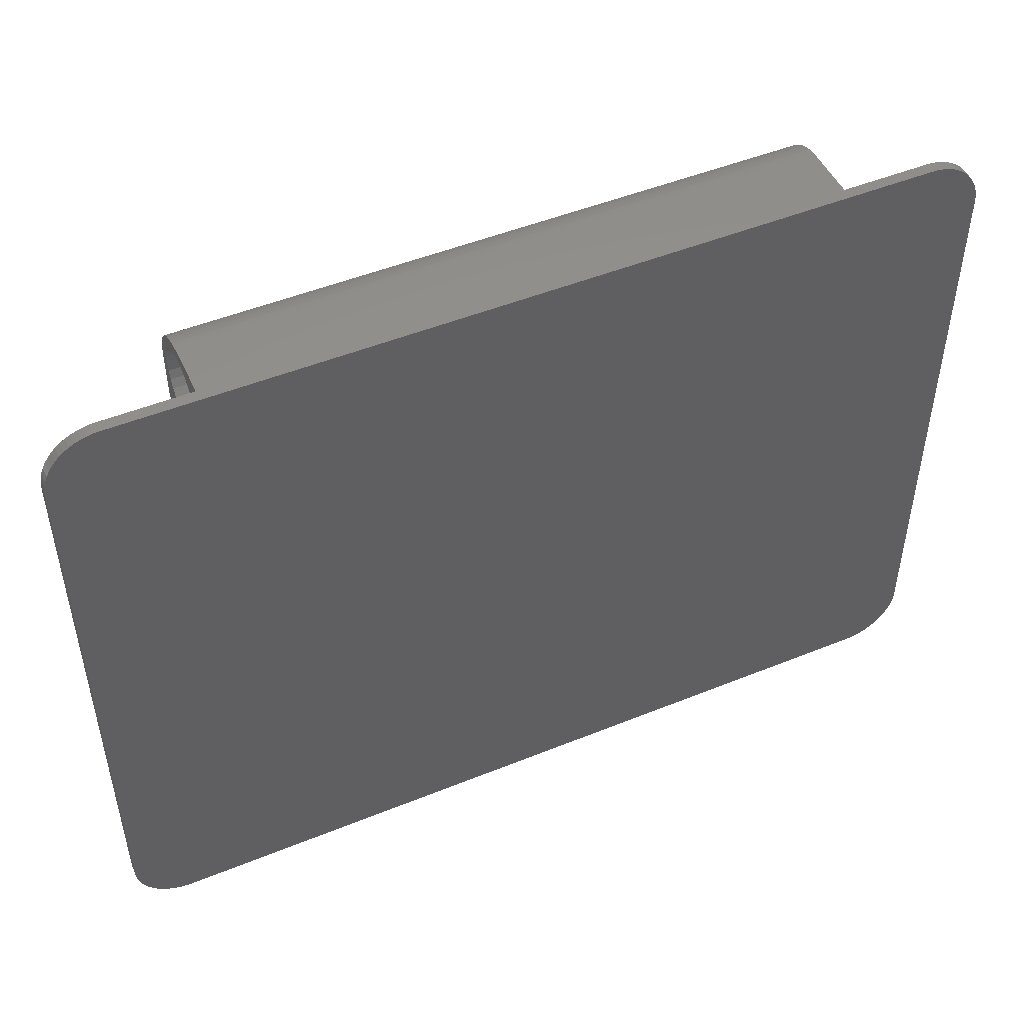
<metadata>
{"format":"stl","ext":"stl","renderer":"f3d","projection":"perspective","resolution":1024,"background":"white","views":[{"elev":48.8,"azim":155.7,"up":"+Y"}]}
</metadata>
<code>
# stl→obj: 444 verts, 884 faces
v -22.3 -17.4 8.4
v 22.3 -21.2 8.4
v 22.3 -17.4 8.4
v -22.3 -21.2 8.4
v -22.3 -17.4 0.8
v -22.3 -18.22 4.286
v -22.3 -18.35 3.673
v -22.3 -18.6 3.1
v -22.3 -18.97 2.593
v -22.3 -19.44 2.173
v -22.3 -19.98 1.859
v -22.3 -20.58 1.666
v -22.3 -21.2 1.6
v -22.3 -25 0.8
v -22.3 -25 4.6
v -22.3 -24.18 4.914
v -22.3 -24.18 4.286
v -22.3 -24.49 6.5
v -22.3 -24.27 6.834
v -22.3 -24.67 6.146
v -22.3 -24.05 3.673
v -22.3 -24.81 5.774
v -22.3 -24.92 5.39
v -22.3 -23.8 3.1
v -22.3 -24.98 4.997
v -22.3 -21.82 1.666
v -22.3 -22.42 1.859
v -22.3 -22.96 2.173
v -22.3 -23.43 2.593
v -22.3 -18.22 4.914
v -22.3 -18.35 5.527
v -22.3 -18.6 6.1
v -22.3 -18.97 6.607
v -22.3 -19.44 7.027
v -22.3 -19.98 7.341
v -22.3 -20.58 7.534
v -22.3 -21.2 7.6
v -22.3 -21.6 8.379
v -22.3 -21.82 7.534
v -22.3 -21.99 8.317
v -22.3 -22.37 8.214
v -22.3 -22.42 7.341
v -22.3 -22.75 8.071
v -22.3 -23.1 7.891
v -22.3 -22.96 7.027
v -22.3 -23.74 7.424
v -22.3 -23.43 6.607
v -22.3 -23.43 7.674
v -22.3 -23.8 6.1
v -22.3 -24.02 7.143
v -22.3 -24.05 5.527
v -28.5 -25 0
v -28.5 -25 0.8
v 22.3 -25 0.8
v 28.5 -25 0
v 28.5 -25 0.8
v 22.3 -25 4.6
v 22.3 -24.49 6.5
v 22.3 -24.67 6.146
v 22.3 -17.4 0.8
v 22.3 -24.92 5.39
v 22.3 -24.98 4.997
v 22.3 -18.22 4.914
v 22.3 -18.35 5.527
v 22.3 -18.6 6.1
v 22.3 -18.97 6.607
v 22.3 -19.44 7.027
v 22.3 -19.98 7.341
v 22.3 -20.58 7.534
v 22.3 -21.2 7.6
v 22.3 -21.6 8.379
v 22.3 -21.82 7.534
v 22.3 -21.99 8.317
v 22.3 -22.37 8.214
v 22.3 -22.42 7.341
v 22.3 -22.75 8.071
v 22.3 -23.1 7.891
v 22.3 -22.96 7.027
v 22.3 -23.43 7.674
v 22.3 -23.74 7.424
v 22.3 -23.43 6.607
v 22.3 -24.02 7.143
v 22.3 -24.27 6.834
v 22.3 -23.8 6.1
v 22.3 -24.05 5.527
v 22.3 -18.22 4.286
v 22.3 -18.35 3.673
v 22.3 -18.6 3.1
v 22.3 -18.97 2.593
v 22.3 -19.44 2.173
v 22.3 -19.98 1.859
v 22.3 -20.58 1.666
v 22.3 -21.2 1.6
v 22.3 -21.82 1.666
v 22.3 -24.81 5.774
v 22.3 -24.18 4.914
v 22.3 -24.18 4.286
v 22.3 -24.05 3.673
v 22.3 -23.8 3.1
v 22.3 -22.42 1.859
v 22.3 -22.96 2.173
v 22.3 -23.43 2.593
v 22.3 24.92 5.39
v 22.3 24.05 5.527
v 22.3 24.18 4.914
v 22.3 23.43 6.607
v 22.3 24.27 6.834
v 22.3 24.02 7.143
v 22.3 24.49 6.5
v 22.3 23.8 6.1
v 22.3 23.74 7.424
v 22.3 22.96 7.027
v 22.3 23.43 7.674
v 22.3 23.1 7.891
v 22.3 22.42 7.341
v 22.3 22.75 8.071
v 22.3 22.37 8.214
v 22.3 21.82 7.534
v 22.3 21.99 8.317
v 22.3 21.6 8.379
v 22.3 21.2 7.6
v 22.3 21.2 8.4
v 22.3 20.58 7.534
v 22.3 19.98 7.341
v 22.3 17.4 8.4
v 22.3 18.22 4.914
v 22.3 18.22 4.286
v 22.3 18.35 5.527
v 22.3 18.6 6.1
v 22.3 18.97 6.607
v 22.3 19.44 7.027
v 22.3 25 4.6
v 22.3 24.98 4.997
v 22.3 24.81 5.774
v 22.3 24.67 6.146
v 22.3 24.18 4.286
v 22.3 24.05 3.673
v 22.3 25 0.8
v 22.3 23.8 3.1
v 22.3 23.43 2.593
v 22.3 22.96 2.173
v 22.3 22.42 1.859
v 22.3 21.82 1.666
v 22.3 21.2 1.6
v 22.3 17.4 0.8
v 22.3 20.58 1.666
v 22.3 19.98 1.859
v 22.3 19.44 2.173
v 22.3 18.97 2.593
v 22.3 18.6 3.1
v 22.3 18.35 3.673
v -22.3 17.4 0.8
v -22.3 17.4 8.4
v -22.3 24.05 3.673
v -22.3 25 4.6
v -22.3 25 0.8
v -22.3 24.18 4.286
v -22.3 24.18 4.914
v -22.3 24.98 4.997
v -22.3 24.92 5.39
v -22.3 24.05 5.527
v -22.3 24.81 5.774
v -22.3 24.67 6.146
v -22.3 23.8 3.1
v -22.3 23.43 2.593
v -22.3 22.96 2.173
v -22.3 22.42 1.859
v -22.3 21.82 1.666
v -22.3 21.2 1.6
v -22.3 18.22 4.286
v -22.3 18.22 4.914
v -22.3 18.35 3.673
v -22.3 18.6 3.1
v -22.3 18.97 2.593
v -22.3 19.44 2.173
v -22.3 19.98 1.859
v -22.3 20.58 1.666
v -22.3 23.8 6.1
v -22.3 24.49 6.5
v -22.3 24.27 6.834
v -22.3 23.43 6.607
v -22.3 24.02 7.143
v -22.3 23.74 7.424
v -22.3 22.96 7.027
v -22.3 23.43 7.674
v -22.3 23.1 7.891
v -22.3 22.42 7.341
v -22.3 22.75 8.071
v -22.3 22.37 8.214
v -22.3 21.82 7.534
v -22.3 21.99 8.317
v -22.3 21.6 8.379
v -22.3 21.2 7.6
v -22.3 21.2 8.4
v -22.3 20.58 7.534
v -22.3 19.98 7.341
v -22.3 19.44 7.027
v -22.3 18.97 6.607
v -22.3 18.6 6.1
v -22.3 18.35 5.527
v 28.5 25 0
v 28.5 25 0.8
v -28.5 25 0
v -28.5 25 0.8
v 32.5 21 0.8
v 32.48 21.42 0
v 32.48 21.42 0.8
v 32.5 21 0
v -30.5 24.46 0
v -30.85 24.24 0.8
v -30.5 24.46 0.8
v -30.85 24.24 0
v 30.5 -24.46 0
v 30.85 -24.24 0.8
v 30.5 -24.46 0.8
v 30.85 -24.24 0
v 28.92 24.98 0
v 28.92 24.98 0.8
v -32.5 21 0
v -32.48 21.42 0.8
v -32.48 21.42 0
v -32.5 21 0.8
v 32.5 -21 0
v 32.48 -21.42 0
v 32.41 -21.83 0
v 32.3 -22.24 0
v 32.15 -22.63 0
v 32.41 21.83 0
v 31.96 -23 0
v 32.3 22.24 0
v 31.74 -23.35 0
v 32.15 22.63 0
v 31.47 -23.68 0
v 31.96 23 0
v 31.18 -23.97 0
v 31.74 23.35 0
v 31.47 23.68 0
v 31.18 23.97 0
v 30.13 -24.65 0
v 30.85 24.24 0
v 29.74 -24.8 0
v 30.5 24.46 0
v 29.33 -24.91 0
v 30.13 24.65 0
v 28.92 -24.98 0
v 29.74 24.8 0
v 29.33 24.91 0
v -32.5 -21 0
v -28.92 -24.98 0
v -29.33 -24.91 0
v -29.74 -24.8 0
v -28.92 24.98 0
v -30.13 -24.65 0
v -29.33 24.91 0
v -30.5 -24.46 0
v -29.74 24.8 0
v -30.85 -24.24 0
v -30.13 24.65 0
v -31.18 -23.97 0
v -31.47 -23.68 0
v -31.74 -23.35 0
v -31.18 23.97 0
v -31.96 -23 0
v -31.47 23.68 0
v -32.15 -22.63 0
v -31.74 23.35 0
v -32.3 -22.24 0
v -31.96 23 0
v -32.41 -21.83 0
v -32.15 22.63 0
v -32.48 -21.42 0
v -32.3 22.24 0
v -32.41 21.83 0
v -32.5 -21 0.8
v -28.92 24.98 0.8
v -29.33 24.91 0.8
v -29.74 24.8 0.8
v -28.92 -24.98 0.8
v -30.13 24.65 0.8
v -29.33 -24.91 0.8
v -29.74 -24.8 0.8
v -30.13 -24.65 0.8
v -31.18 23.97 0.8
v -30.5 -24.46 0.8
v -31.47 23.68 0.8
v -30.85 -24.24 0.8
v -31.74 23.35 0.8
v -31.18 -23.97 0.8
v -31.96 23 0.8
v -31.47 -23.68 0.8
v -32.15 22.63 0.8
v -31.74 -23.35 0.8
v -32.3 22.24 0.8
v -31.96 -23 0.8
v -32.41 21.83 0.8
v -32.15 -22.63 0.8
v -32.3 -22.24 0.8
v -32.41 -21.83 0.8
v -32.48 -21.42 0.8
v 32.5 -21 0.8
v 32.41 21.83 0.8
v 32.3 22.24 0.8
v 32.15 22.63 0.8
v 32.48 -21.42 0.8
v 31.96 23 0.8
v 32.41 -21.83 0.8
v 31.74 23.35 0.8
v 32.3 -22.24 0.8
v 31.47 23.68 0.8
v 32.15 -22.63 0.8
v 31.18 23.97 0.8
v 31.96 -23 0.8
v 30.85 24.24 0.8
v 31.74 -23.35 0.8
v 30.5 24.46 0.8
v 31.47 -23.68 0.8
v 30.13 24.65 0.8
v 31.18 -23.97 0.8
v 29.74 24.8 0.8
v 29.33 24.91 0.8
v 30.13 -24.65 0.8
v 29.74 -24.8 0.8
v 29.33 -24.91 0.8
v 28.92 -24.98 0.8
v -16.3 -21.2 1.6
v -16.3 -20.58 1.666
v -16.3 -20.58 7.534
v -16.3 -21.2 7.6
v -16.3 -24.18 4.286
v -16.3 -24.18 4.914
v -16.3 -18.97 6.607
v -16.3 -19.44 7.027
v -16.3 -19.98 7.341
v -16.3 -18.6 6.1
v -16.3 -18.35 5.527
v -16.3 -22.42 1.859
v -16.3 -21.82 1.666
v -16.3 -19.98 1.859
v -16.3 -19.44 2.173
v -16.3 -18.97 2.593
v -16.3 -18.22 4.286
v -16.3 -18.35 3.673
v -16.3 -18.6 3.1
v -16.3 -18.22 4.914
v -16.3 -22.42 7.341
v -16.3 -22.96 7.027
v -16.3 -24.05 3.673
v -16.3 -22.96 2.173
v -16.3 -21.82 7.534
v -16.3 -23.43 2.593
v -16.3 -23.43 6.607
v -16.3 -23.8 3.1
v -16.3 -23.8 6.1
v -16.3 -24.05 5.527
v -16.3 21.2 1.6
v -16.3 21.82 1.666
v -16.3 21.2 7.6
v -16.3 20.58 7.534
v -16.3 24.05 5.527
v -16.3 24.18 4.914
v -16.3 18.22 4.286
v -16.3 18.22 4.914
v -16.3 19.44 7.027
v -16.3 18.97 6.607
v -16.3 22.96 7.027
v -16.3 22.42 7.341
v -16.3 23.43 6.607
v -16.3 23.8 6.1
v -16.3 18.97 2.593
v -16.3 19.44 2.173
v -16.3 19.98 7.341
v -16.3 22.42 1.859
v -16.3 22.96 2.173
v -16.3 23.43 2.593
v -16.3 24.18 4.286
v -16.3 24.05 3.673
v -16.3 23.8 3.1
v -16.3 21.82 7.534
v -16.3 18.35 3.673
v -16.3 18.6 3.1
v -16.3 18.35 5.527
v -16.3 18.6 6.1
v -16.3 20.58 1.666
v -16.3 19.98 1.859
v 16.3 -20.58 1.666
v 16.3 -21.2 1.6
v 16.3 -21.2 7.6
v 16.3 -20.58 7.534
v 16.3 -24.18 4.914
v 16.3 -24.18 4.286
v 16.3 -19.44 7.027
v 16.3 -18.97 6.607
v 16.3 -19.98 7.341
v 16.3 -18.35 5.527
v 16.3 -18.6 6.1
v 16.3 -19.98 1.859
v 16.3 -18.97 2.593
v 16.3 -19.44 2.173
v 16.3 -18.35 3.673
v 16.3 -18.22 4.286
v 16.3 -18.6 3.1
v 16.3 -18.22 4.914
v 16.3 -21.82 1.666
v 16.3 -24.05 3.673
v 16.3 -21.82 7.534
v 16.3 -22.42 7.341
v 16.3 -22.42 1.859
v 16.3 -22.96 7.027
v 16.3 -22.96 2.173
v 16.3 -23.43 6.607
v 16.3 -23.43 2.593
v 16.3 -23.8 6.1
v 16.3 -23.8 3.1
v 16.3 -24.05 5.527
v 16.3 21.82 1.666
v 16.3 21.2 1.6
v 16.3 20.58 7.534
v 16.3 21.2 7.6
v 16.3 24.18 4.914
v 16.3 24.05 5.527
v 16.3 18.22 4.914
v 16.3 18.22 4.286
v 16.3 18.97 6.607
v 16.3 19.44 7.027
v 16.3 22.42 7.341
v 16.3 22.96 7.027
v 16.3 23.8 6.1
v 16.3 23.43 6.607
v 16.3 24.18 4.286
v 16.3 24.05 3.673
v 16.3 23.8 3.1
v 16.3 23.43 2.593
v 16.3 22.96 2.173
v 16.3 22.42 1.859
v 16.3 21.82 7.534
v 16.3 20.58 1.666
v 16.3 19.98 7.341
v 16.3 19.98 1.859
v 16.3 19.44 2.173
v 16.3 18.97 2.593
v 16.3 18.6 6.1
v 16.3 18.6 3.1
v 16.3 18.35 5.527
v 16.3 18.35 3.673
f 1 2 3
f 2 1 4
f 5 6 1
f 5 7 6
f 5 8 7
f 5 9 8
f 5 10 9
f 5 11 10
f 5 12 11
f 5 13 12
f 14 13 5
f 15 16 17
f 16 18 19
f 16 20 18
f 15 17 21
f 16 22 20
f 16 23 22
f 14 21 24
f 16 25 23
f 13 14 26
f 14 27 26
f 14 28 27
f 14 29 28
f 14 24 29
f 21 14 15
f 16 15 25
f 30 1 6
f 31 1 30
f 32 1 31
f 33 1 32
f 34 1 33
f 35 1 34
f 4 35 36
f 4 36 37
f 35 4 1
f 37 38 4
f 39 38 37
f 39 40 38
f 39 41 40
f 42 41 39
f 42 43 41
f 44 42 45
f 42 44 43
f 46 45 47
f 45 48 44
f 45 46 48
f 19 47 49
f 47 50 46
f 19 49 51
f 19 51 16
f 47 19 50
f 52 14 53
f 14 52 54
f 55 54 52
f 54 55 56
f 14 57 15
f 57 14 54
f 58 20 59
f 60 1 3
f 1 60 5
f 25 61 23
f 61 25 62
f 15 62 25
f 62 15 57
f 3 63 60
f 3 64 63
f 3 65 64
f 3 66 65
f 3 67 66
f 3 68 67
f 2 68 3
f 68 2 69
f 2 70 69
f 71 70 2
f 71 72 70
f 73 72 71
f 74 72 73
f 74 75 72
f 76 75 74
f 77 75 76
f 75 77 78
f 79 78 77
f 80 78 79
f 78 80 81
f 82 81 80
f 83 81 82
f 81 83 84
f 58 84 83
f 84 59 85
f 59 84 58
f 86 60 63
f 87 60 86
f 88 60 87
f 89 60 88
f 90 60 89
f 91 60 90
f 92 60 91
f 93 60 92
f 54 93 94
f 95 85 59
f 61 85 95
f 85 61 96
f 62 96 61
f 57 96 62
f 96 57 97
f 97 57 98
f 54 98 57
f 98 54 99
f 93 54 60
f 100 54 94
f 101 54 100
f 102 54 101
f 99 54 102
f 23 95 22
f 95 23 61
f 22 59 20
f 59 22 95
f 83 19 58
f 18 20 58
f 48 80 79
f 80 48 46
f 44 79 77
f 79 44 48
f 41 76 74
f 76 41 43
f 38 73 71
f 73 38 40
f 4 71 2
f 71 4 38
f 19 18 58
f 19 82 50
f 82 19 83
f 43 77 76
f 77 43 44
f 40 74 73
f 74 40 41
f 50 80 46
f 80 50 82
f 103 104 105
f 106 107 108
f 109 110 104
f 106 108 111
f 112 111 113
f 107 106 110
f 112 113 114
f 111 112 106
f 115 114 116
f 114 115 112
f 117 115 116
f 118 117 119
f 117 118 115
f 120 118 119
f 121 120 122
f 120 121 118
f 122 123 121
f 122 124 123
f 125 124 122
f 126 125 127
f 128 125 126
f 129 125 128
f 130 125 129
f 131 125 130
f 124 125 131
f 105 132 133
f 105 133 103
f 104 103 134
f 104 134 135
f 104 135 109
f 110 109 107
f 132 105 136
f 132 136 137
f 132 137 138
f 139 138 137
f 140 138 139
f 141 138 140
f 142 138 141
f 143 138 142
f 144 138 143
f 145 144 146
f 144 145 138
f 147 145 146
f 148 145 147
f 149 145 148
f 150 145 149
f 151 145 150
f 127 145 151
f 145 127 125
f 152 125 153
f 125 152 145
f 154 155 156
f 157 155 154
f 158 155 157
f 159 158 160
f 161 160 158
f 160 161 162
f 162 161 163
f 155 158 159
f 156 164 154
f 156 165 164
f 156 166 165
f 156 167 166
f 156 168 167
f 156 169 168
f 152 169 156
f 170 152 171
f 172 152 170
f 173 152 172
f 174 152 173
f 175 152 174
f 176 152 175
f 177 152 176
f 169 152 177
f 178 163 161
f 163 178 179
f 179 178 180
f 181 180 178
f 180 181 182
f 182 181 183
f 184 183 181
f 183 184 185
f 185 184 186
f 187 186 184
f 186 187 188
f 187 189 188
f 190 189 187
f 189 190 191
f 190 192 191
f 193 192 190
f 193 194 192
f 195 194 193
f 196 194 195
f 153 196 197
f 196 153 194
f 198 153 197
f 199 153 198
f 200 153 199
f 171 153 200
f 153 171 152
f 194 125 122
f 125 194 153
f 163 179 109
f 192 122 120
f 122 192 194
f 191 120 119
f 120 191 192
f 132 159 133
f 159 132 155
f 189 119 117
f 119 189 191
f 183 113 111
f 113 183 185
f 135 163 109
f 133 160 103
f 160 133 159
f 103 162 134
f 162 103 160
f 201 138 202
f 138 201 156
f 203 156 201
f 156 203 204
f 138 155 132
f 155 138 156
f 108 183 111
f 183 108 182
f 186 116 114
f 116 186 188
f 185 114 113
f 114 185 186
f 188 117 116
f 117 188 189
f 109 180 107
f 179 180 109
f 134 163 135
f 163 134 162
f 107 182 108
f 182 107 180
f 205 206 207
f 206 205 208
f 209 210 211
f 210 209 212
f 213 214 215
f 214 213 216
f 217 202 218
f 202 217 201
f 219 220 221
f 220 219 222
f 55 223 224
f 223 55 208
f 55 224 225
f 201 208 55
f 55 225 226
f 208 201 206
f 55 226 227
f 206 201 228
f 55 227 229
f 228 201 230
f 55 229 231
f 230 201 232
f 55 231 233
f 232 201 234
f 55 233 235
f 234 201 236
f 55 235 216
f 236 201 237
f 55 216 213
f 237 201 238
f 55 213 239
f 238 201 240
f 55 239 241
f 240 201 242
f 55 241 243
f 242 201 244
f 55 243 245
f 244 201 246
f 246 201 247
f 247 201 217
f 52 201 55
f 52 203 201
f 248 52 249
f 52 248 203
f 248 249 250
f 219 203 248
f 248 250 251
f 203 219 252
f 248 251 253
f 252 219 254
f 248 253 255
f 254 219 256
f 248 255 257
f 256 219 258
f 248 257 259
f 258 219 209
f 248 259 260
f 209 219 212
f 248 260 261
f 212 219 262
f 248 261 263
f 262 219 264
f 248 263 265
f 264 219 266
f 248 265 267
f 266 219 268
f 248 267 269
f 268 219 270
f 248 269 271
f 270 219 272
f 272 219 273
f 273 219 221
f 248 222 219
f 222 248 274
f 204 152 156
f 152 222 5
f 152 204 222
f 274 5 222
f 222 204 275
f 53 5 274
f 222 275 276
f 5 53 14
f 222 276 277
f 53 274 278
f 222 277 279
f 278 274 280
f 222 279 211
f 280 274 281
f 222 211 210
f 281 274 282
f 222 210 283
f 282 274 284
f 222 283 285
f 284 274 286
f 222 285 287
f 286 274 288
f 222 287 289
f 288 274 290
f 222 289 291
f 290 274 292
f 222 291 293
f 292 274 294
f 222 293 295
f 294 274 296
f 222 295 220
f 296 274 297
f 297 274 298
f 298 274 299
f 152 60 145
f 60 152 5
f 202 205 207
f 205 145 300
f 202 207 301
f 60 300 145
f 202 301 302
f 56 300 60
f 202 302 303
f 300 56 304
f 202 303 305
f 304 56 306
f 202 305 307
f 306 56 308
f 202 307 309
f 308 56 310
f 202 309 311
f 310 56 312
f 202 311 313
f 312 56 314
f 202 313 315
f 314 56 316
f 202 315 317
f 316 56 318
f 202 317 319
f 318 56 214
f 202 319 320
f 214 56 215
f 202 320 218
f 215 56 321
f 205 202 145
f 321 56 322
f 145 202 138
f 322 56 323
f 323 56 324
f 56 60 54
f 270 289 268
f 289 270 291
f 300 208 205
f 208 300 223
f 309 238 311
f 238 309 237
f 271 274 248
f 274 271 299
f 266 285 264
f 285 266 287
f 314 229 312
f 229 314 231
f 304 223 300
f 223 304 224
f 249 53 278
f 53 249 52
f 302 232 303
f 232 302 230
f 307 237 309
f 237 307 236
f 305 236 307
f 236 305 234
f 240 315 313
f 315 240 242
f 247 218 320
f 218 247 217
f 254 277 276
f 277 254 256
f 203 275 204
f 275 203 252
f 256 279 277
f 279 256 258
f 273 293 272
f 293 273 295
f 221 295 273
f 295 221 220
f 268 287 266
f 287 268 289
f 318 233 316
f 233 318 235
f 216 318 214
f 318 216 235
f 310 226 308
f 226 310 227
f 306 224 304
f 224 306 225
f 308 225 306
f 225 308 226
f 245 323 324
f 323 245 243
f 55 324 56
f 324 55 245
f 241 321 322
f 321 241 239
f 255 282 284
f 282 255 253
f 259 290 260
f 290 259 288
f 301 230 302
f 230 301 228
f 207 228 301
f 228 207 206
f 303 234 305
f 234 303 232
f 246 320 319
f 320 246 247
f 244 319 317
f 319 244 246
f 242 317 315
f 317 242 244
f 238 313 311
f 313 238 240
f 252 276 275
f 276 252 254
f 258 211 279
f 211 258 209
f 272 291 270
f 291 272 293
f 312 227 310
f 227 312 229
f 239 215 321
f 215 239 213
f 259 286 288
f 286 259 257
f 251 280 281
f 280 251 250
f 257 284 286
f 284 257 255
f 250 278 280
f 278 250 249
f 261 294 263
f 294 261 292
f 263 296 265
f 296 263 294
f 260 292 261
f 292 260 290
f 265 297 267
f 297 265 296
f 269 299 271
f 299 269 298
f 264 283 262
f 283 264 285
f 212 283 210
f 283 212 262
f 316 231 314
f 231 316 233
f 243 322 323
f 322 243 241
f 253 281 282
f 281 253 251
f 267 298 269
f 298 267 297
f 12 325 326
f 325 12 13
f 37 327 328
f 327 37 36
f 329 16 330
f 16 329 17
f 34 331 332
f 331 34 33
f 35 332 333
f 332 35 34
f 31 334 32
f 334 31 335
f 26 336 337
f 336 26 27
f 11 326 338
f 326 11 12
f 9 339 340
f 339 9 10
f 7 341 6
f 341 7 342
f 9 343 8
f 343 9 340
f 36 333 327
f 333 36 35
f 32 331 33
f 331 32 334
f 30 335 31
f 335 30 344
f 13 337 325
f 337 13 26
f 45 345 346
f 345 45 42
f 347 17 329
f 17 347 21
f 10 338 339
f 338 10 11
f 6 344 30
f 344 6 341
f 8 342 7
f 342 8 343
f 27 348 336
f 348 27 28
f 342 344 341
f 342 335 344
f 343 335 342
f 343 334 335
f 340 334 343
f 340 331 334
f 339 331 340
f 339 332 331
f 338 332 339
f 338 333 332
f 326 333 338
f 326 327 333
f 325 327 326
f 325 328 327
f 337 328 325
f 337 349 328
f 336 349 337
f 336 345 349
f 348 345 336
f 348 346 345
f 350 346 348
f 350 351 346
f 352 351 350
f 352 353 351
f 347 353 352
f 347 354 353
f 329 354 347
f 354 329 330
f 350 24 352
f 24 350 29
f 352 21 347
f 21 352 24
f 330 51 354
f 51 330 16
f 47 346 351
f 346 47 45
f 42 349 345
f 349 42 39
f 39 328 349
f 328 39 37
f 28 350 348
f 350 28 29
f 354 49 353
f 49 354 51
f 353 47 351
f 47 353 49
f 168 355 356
f 355 168 169
f 195 357 358
f 357 195 193
f 158 359 161
f 359 158 360
f 361 171 362
f 171 361 170
f 198 363 364
f 363 198 197
f 187 365 366
f 365 187 184
f 178 367 181
f 367 178 368
f 175 369 370
f 369 175 174
f 197 371 363
f 371 197 196
f 167 356 372
f 356 167 168
f 165 373 374
f 373 165 166
f 157 360 158
f 360 157 375
f 164 376 154
f 376 164 377
f 190 366 378
f 366 190 187
f 193 378 357
f 378 193 190
f 184 367 365
f 367 184 181
f 161 368 178
f 368 161 359
f 379 170 361
f 170 379 172
f 369 173 380
f 173 369 174
f 381 199 382
f 199 381 200
f 382 198 364
f 198 382 199
f 362 200 381
f 200 362 171
f 376 360 375
f 376 359 360
f 377 359 376
f 377 368 359
f 374 368 377
f 374 367 368
f 373 367 374
f 373 365 367
f 372 365 373
f 372 366 365
f 356 366 372
f 356 378 366
f 355 378 356
f 355 357 378
f 383 357 355
f 383 358 357
f 384 358 383
f 384 371 358
f 370 371 384
f 370 363 371
f 369 363 370
f 369 364 363
f 380 364 369
f 380 382 364
f 379 382 380
f 379 381 382
f 361 381 379
f 381 361 362
f 196 358 371
f 358 196 195
f 166 372 373
f 372 166 167
f 165 377 164
f 377 165 374
f 154 375 157
f 375 154 376
f 380 172 379
f 172 380 173
f 177 384 383
f 384 177 176
f 176 370 384
f 370 176 175
f 169 383 355
f 383 169 177
f 385 93 92
f 93 385 386
f 387 69 70
f 69 387 388
f 97 389 96
f 389 97 390
f 391 66 67
f 66 391 392
f 393 67 68
f 67 393 391
f 394 65 395
f 65 394 64
f 396 92 91
f 92 396 385
f 397 90 89
f 90 397 398
f 399 86 400
f 86 399 87
f 397 88 401
f 88 397 89
f 388 68 69
f 68 388 393
f 395 66 392
f 66 395 65
f 402 64 394
f 64 402 63
f 386 94 93
f 94 386 403
f 98 390 97
f 390 98 404
f 394 400 402
f 394 399 400
f 395 399 394
f 395 401 399
f 392 401 395
f 392 397 401
f 391 397 392
f 391 398 397
f 393 398 391
f 393 396 398
f 388 396 393
f 388 385 396
f 387 385 388
f 387 386 385
f 405 386 387
f 405 403 386
f 406 403 405
f 406 407 403
f 408 407 406
f 408 409 407
f 410 409 408
f 410 411 409
f 412 411 410
f 412 413 411
f 414 413 412
f 414 404 413
f 389 404 414
f 404 389 390
f 398 91 90
f 91 398 396
f 400 63 402
f 63 400 86
f 401 87 399
f 87 401 88
f 409 102 101
f 102 409 411
f 403 100 94
f 100 403 407
f 407 101 100
f 101 407 409
f 102 413 99
f 413 102 411
f 99 404 98
f 404 99 413
f 96 414 85
f 414 96 389
f 85 412 84
f 412 85 414
f 410 78 81
f 78 410 408
f 408 75 78
f 75 408 406
f 406 72 75
f 72 406 405
f 405 70 72
f 70 405 387
f 84 410 81
f 410 84 412
f 415 144 143
f 144 415 416
f 417 121 123
f 121 417 418
f 419 104 420
f 104 419 105
f 127 421 126
f 421 127 422
f 423 131 130
f 131 423 424
f 425 112 115
f 112 425 426
f 427 106 428
f 106 427 110
f 420 429 419
f 420 430 429
f 427 430 420
f 427 431 430
f 428 431 427
f 428 432 431
f 426 432 428
f 426 433 432
f 425 433 426
f 425 434 433
f 435 434 425
f 435 415 434
f 418 415 435
f 418 416 415
f 417 416 418
f 417 436 416
f 437 436 417
f 437 438 436
f 424 438 437
f 424 439 438
f 423 439 424
f 423 440 439
f 441 440 423
f 441 442 440
f 443 442 441
f 443 444 442
f 421 444 443
f 444 421 422
f 424 124 131
f 124 424 437
f 434 143 142
f 143 434 415
f 432 141 140
f 141 432 433
f 429 105 419
f 105 429 136
f 431 137 430
f 137 431 139
f 435 115 118
f 115 435 425
f 418 118 121
f 118 418 435
f 426 106 112
f 106 426 428
f 420 110 427
f 110 420 104
f 151 422 127
f 422 151 444
f 149 442 150
f 442 149 440
f 128 441 129
f 441 128 443
f 129 423 130
f 423 129 441
f 126 443 128
f 443 126 421
f 437 123 124
f 123 437 417
f 433 142 141
f 142 433 434
f 432 139 431
f 139 432 140
f 430 136 429
f 136 430 137
f 150 444 151
f 444 150 442
f 439 149 148
f 149 439 440
f 436 147 146
f 147 436 438
f 438 148 147
f 148 438 439
f 416 146 144
f 146 416 436

</code>
